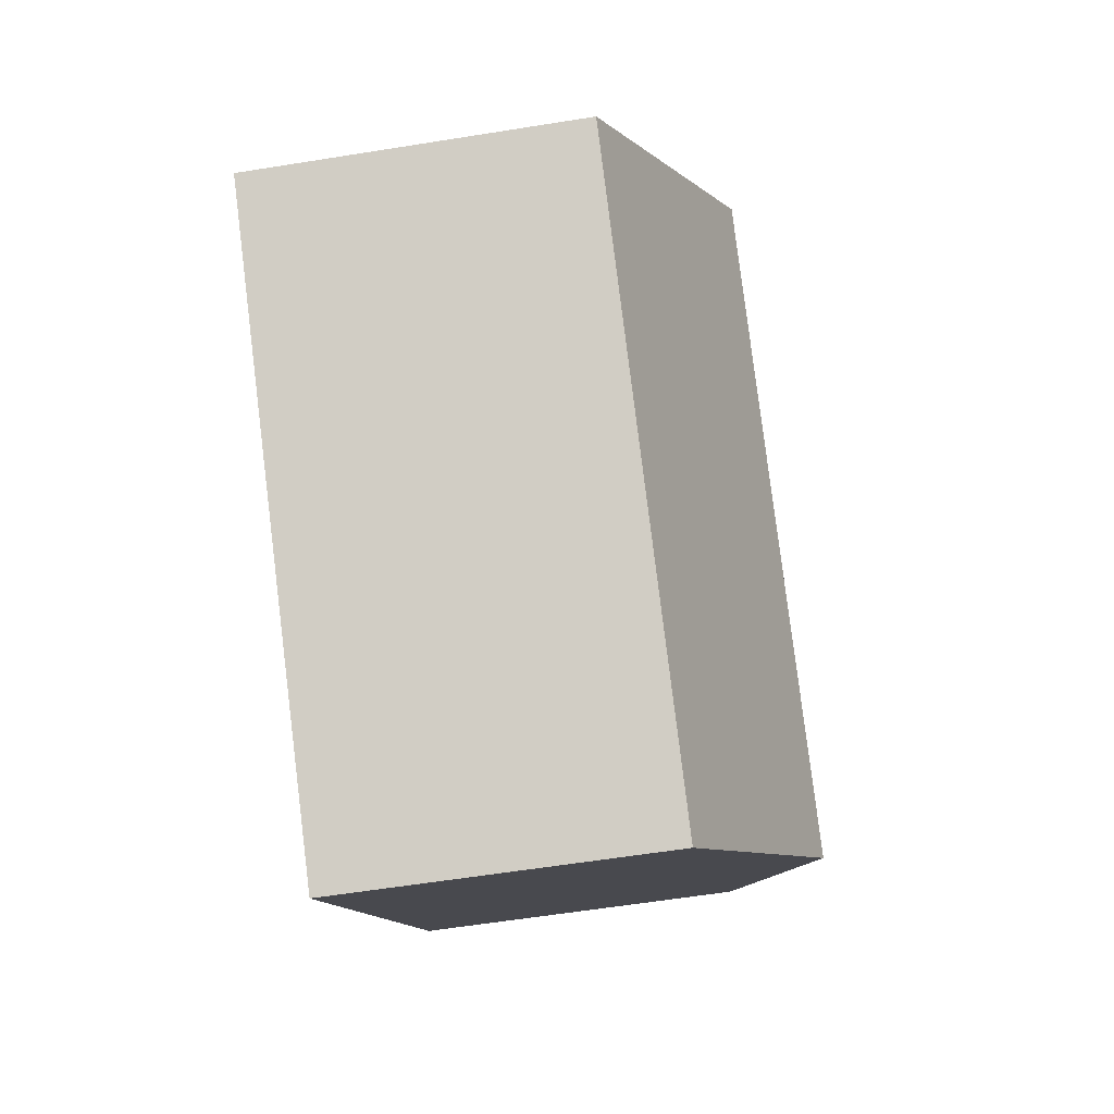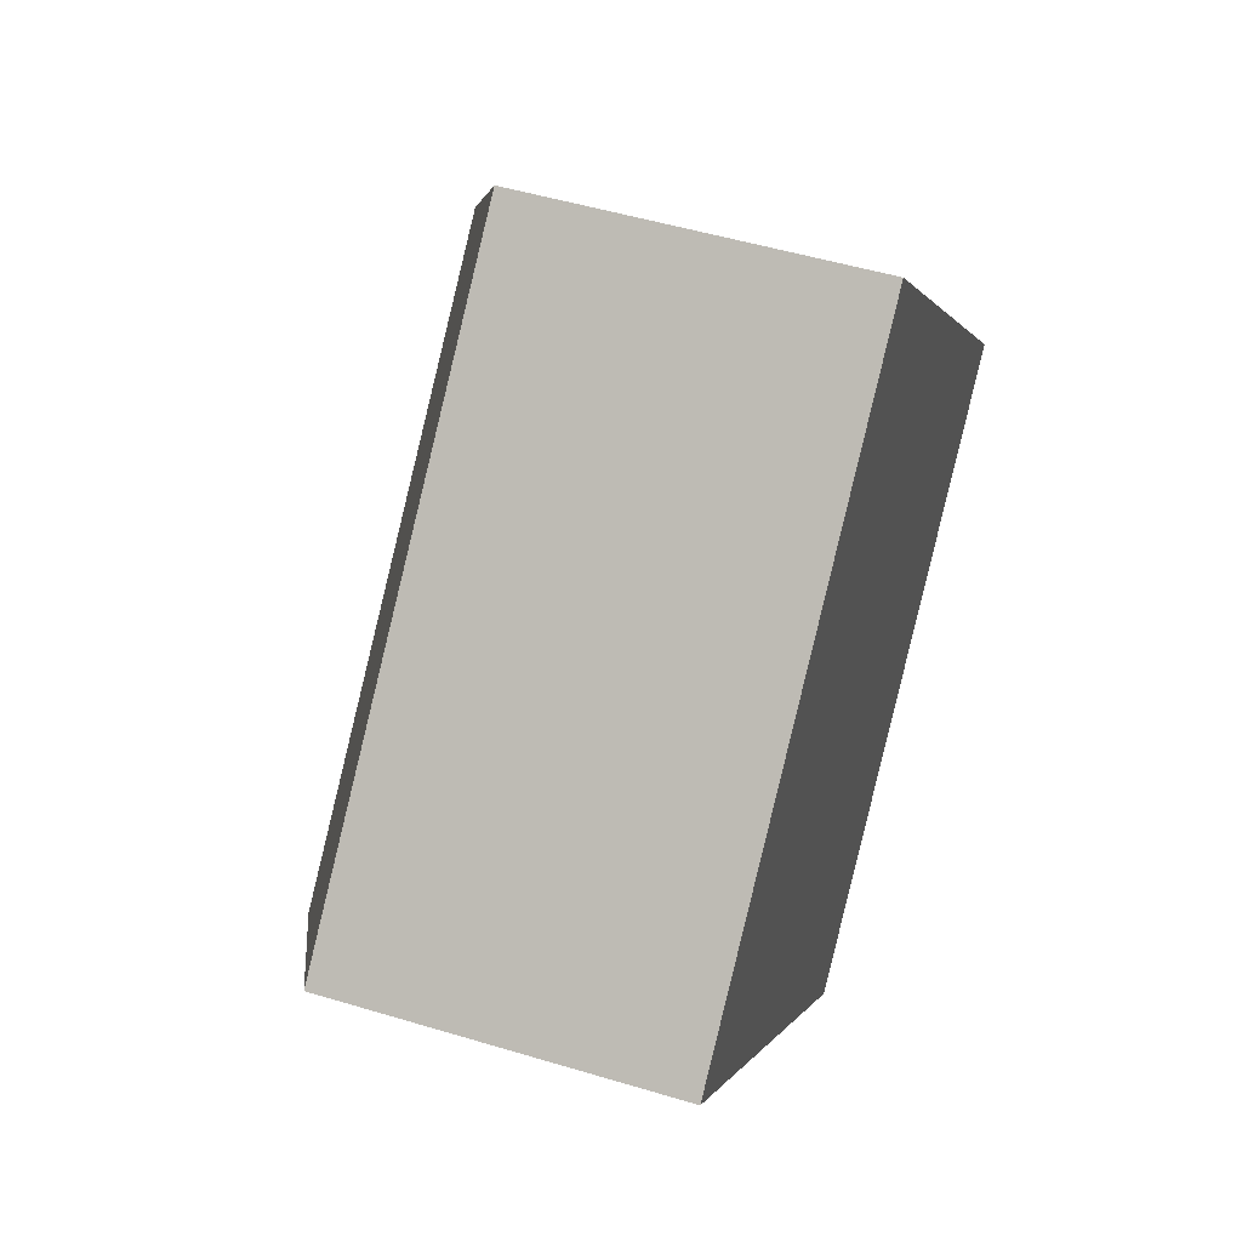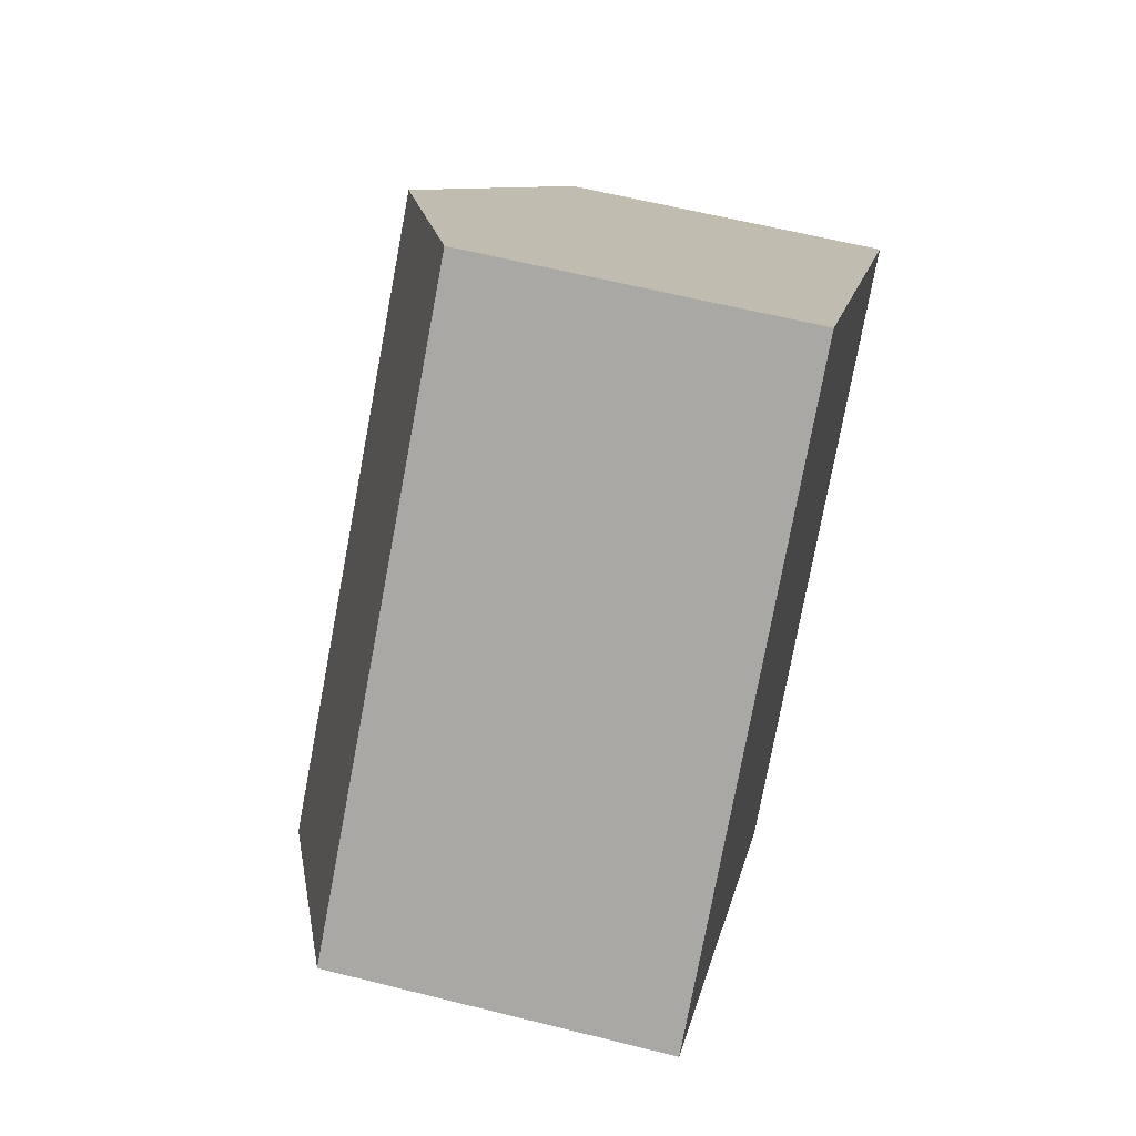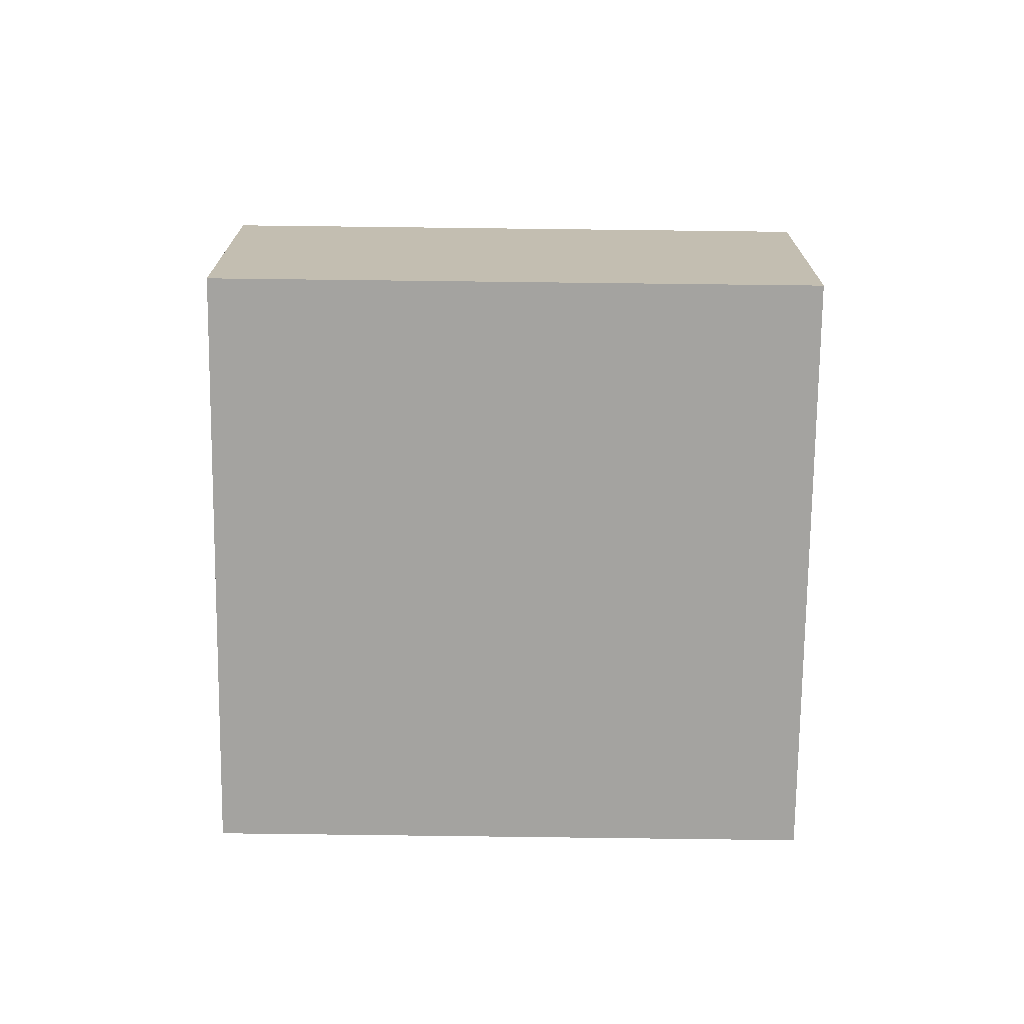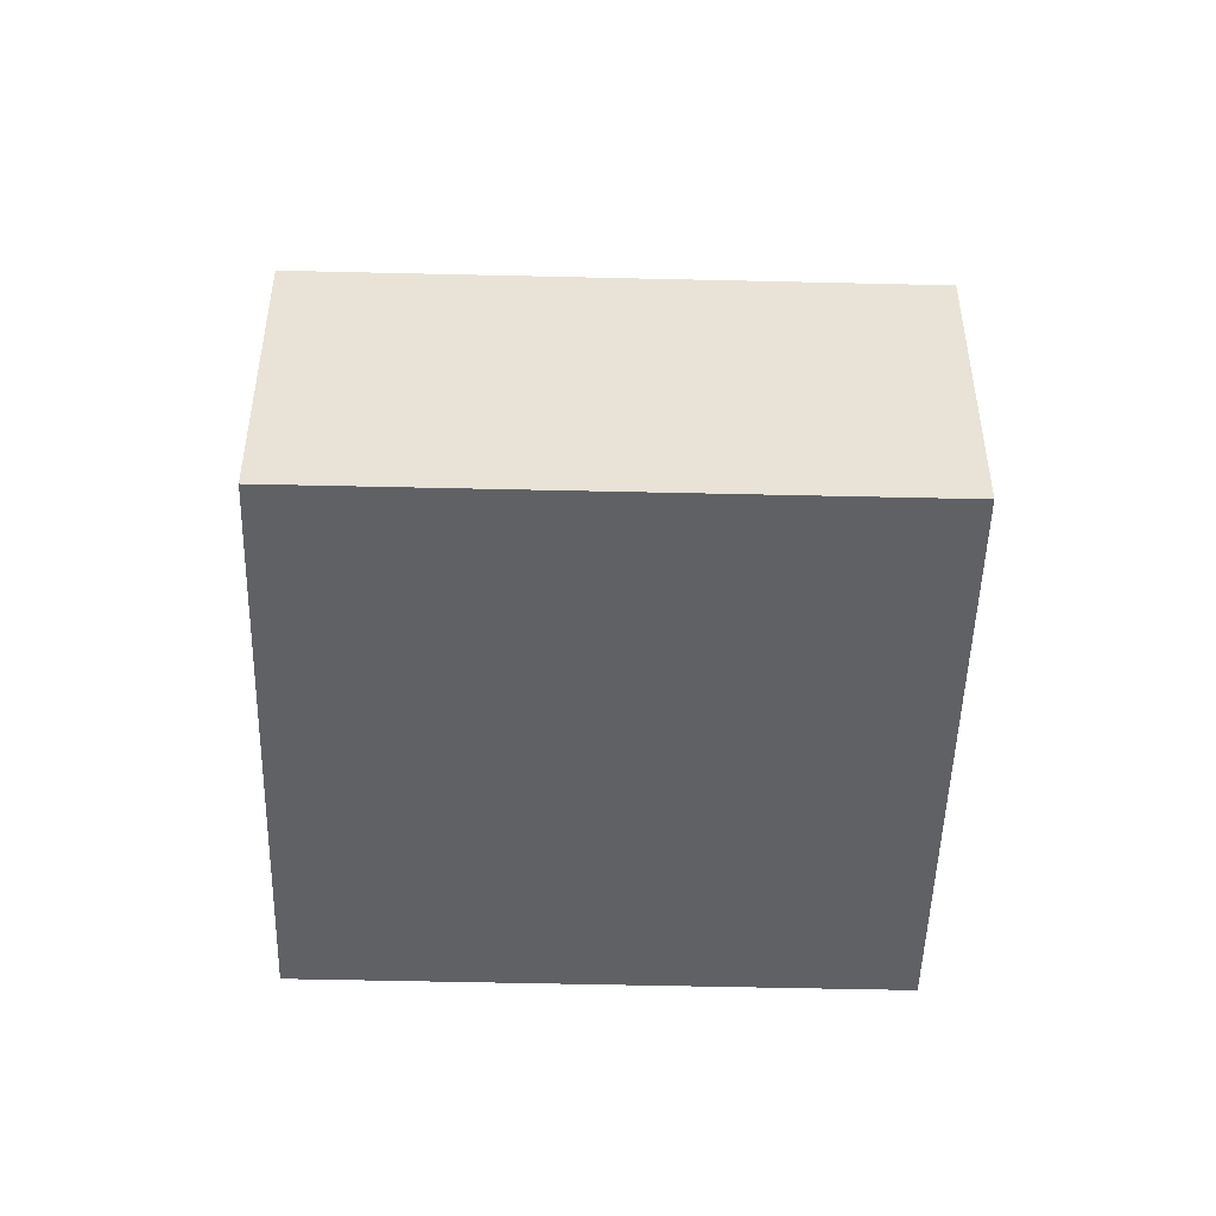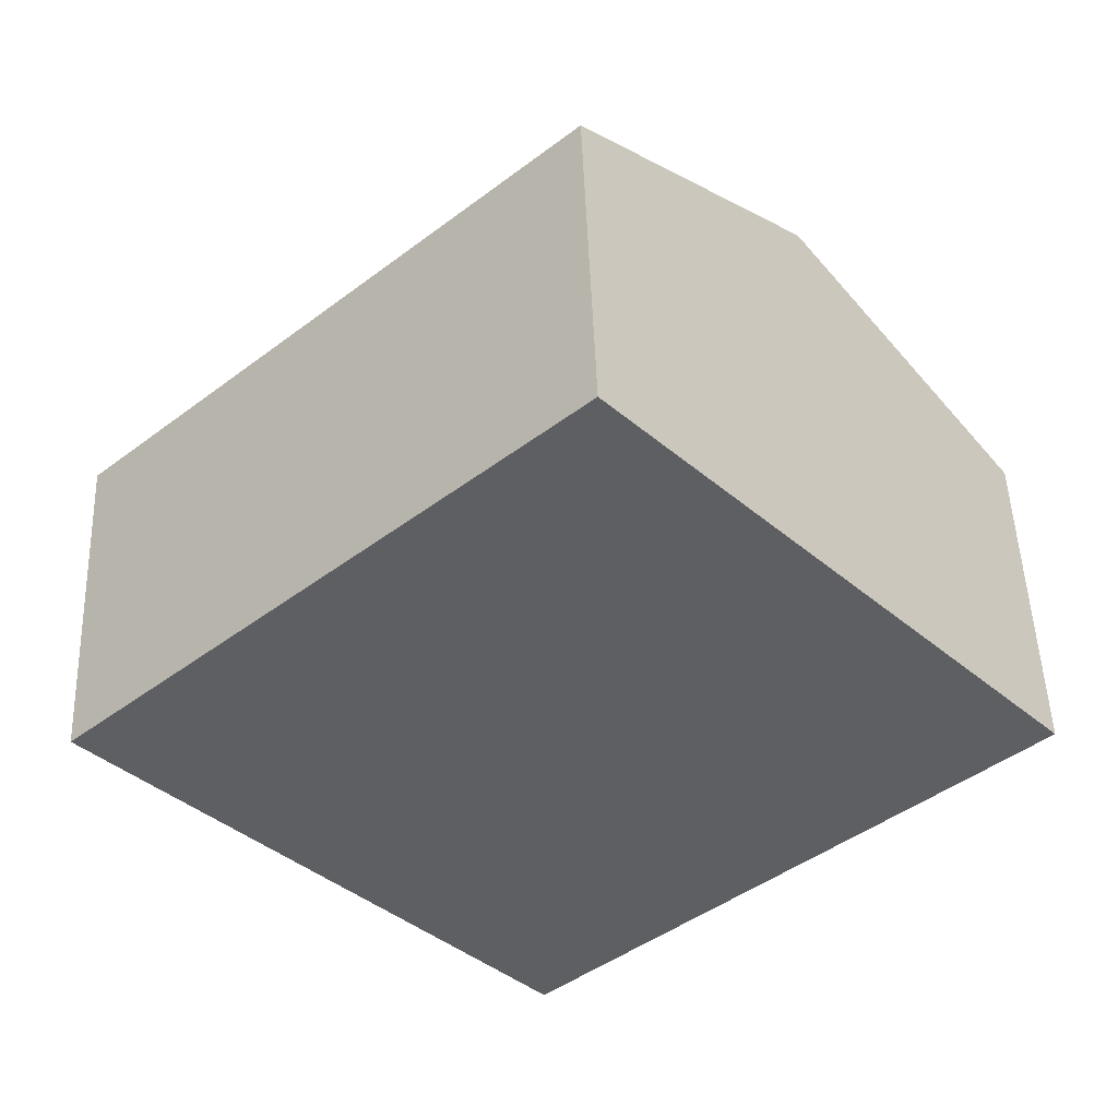
<metadata>
{"format":"obj","ext":"obj","renderer":"f3d","projection":"perspective","resolution":1024,"background":"white","views":[{"elev":-58.3,"azim":99.5,"up":"+Z"},{"elev":49.7,"azim":-71.5,"up":"+Z"},{"elev":60.8,"azim":-75.6,"up":"+Z"},{"elev":-72.9,"azim":-43.2,"up":"+Y"},{"elev":-49.1,"azim":-44.0,"up":"+Y"},{"elev":49.8,"azim":-2.1,"up":"+Z"}]}
</metadata>
<code>
v  18.09 6.856 -1.583
v  14.54 9.056 4.238
v  19.06 6.856 -0.693
v  4.514 9.056 -4.925
v  9.875 6.856 -9.087
v  9.035 6.856 -9.857
v  10.01 6.853 9.176
v  0 6.859 4.2e-16
v  9.035 6.036e-16 -9.857
v  9.875 5.564e-16 -9.087
v  18.09 9.693e-17 -1.583
v  19.06 4.243e-17 -0.693
v  4.514 3.016e-16 -4.925
v  0 0 0
v  10.01 -5.619e-16 9.176
v  14.54 -2.595e-16 4.238
g defaultobject
f 1 2 3
f 2 1 4
f 4 1 5
f 4 5 6
f 4 7 2
f 7 4 8
f 5 9 6
f 9 5 1
f 9 1 10
f 10 1 11
f 11 1 3
f 11 3 12
f 9 4 6
f 4 9 8
f 8 9 13
f 8 13 14
f 14 7 8
f 7 14 15
f 15 2 7
f 2 15 3
f 3 15 16
f 3 16 12
f 10 13 9
f 13 10 11
f 13 11 14
f 14 11 15
f 15 11 12
f 15 12 16

</code>
